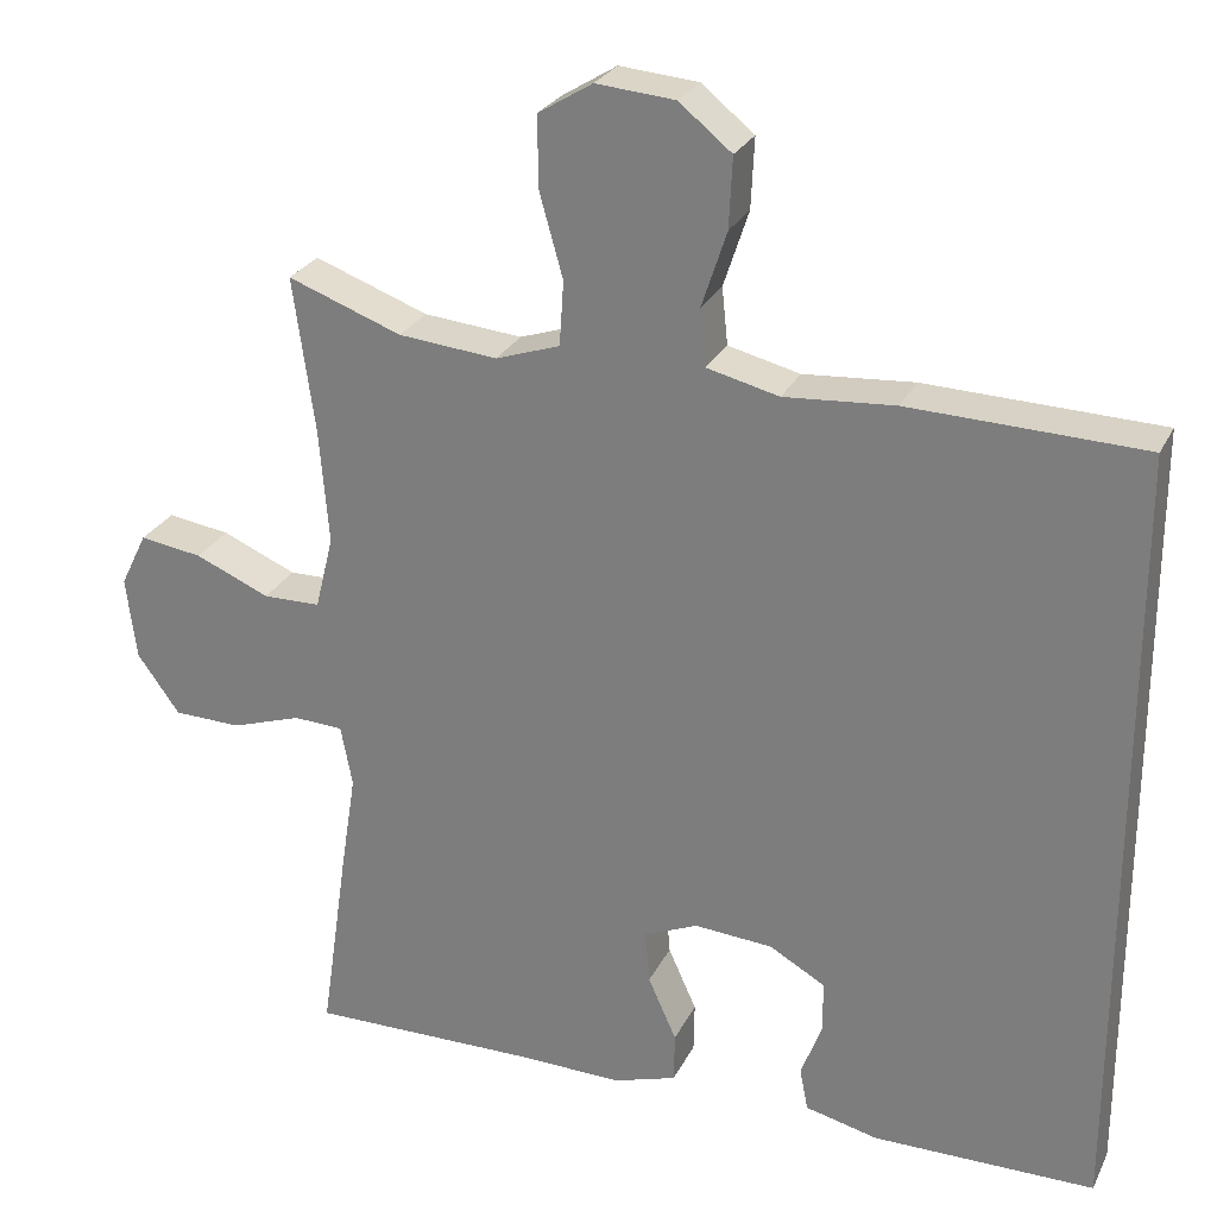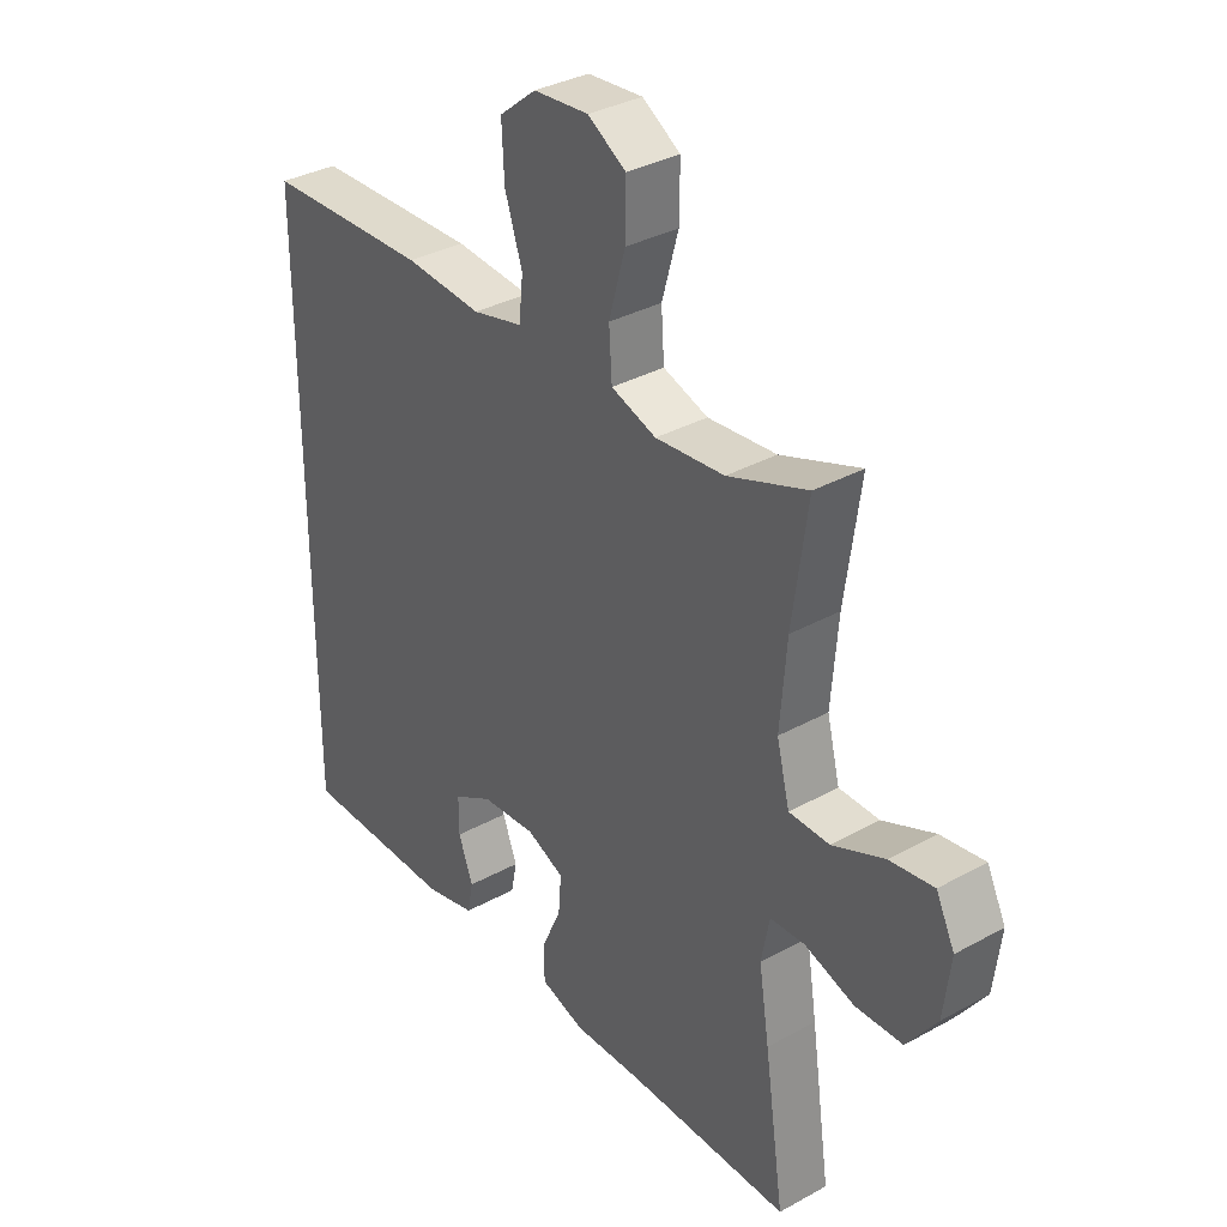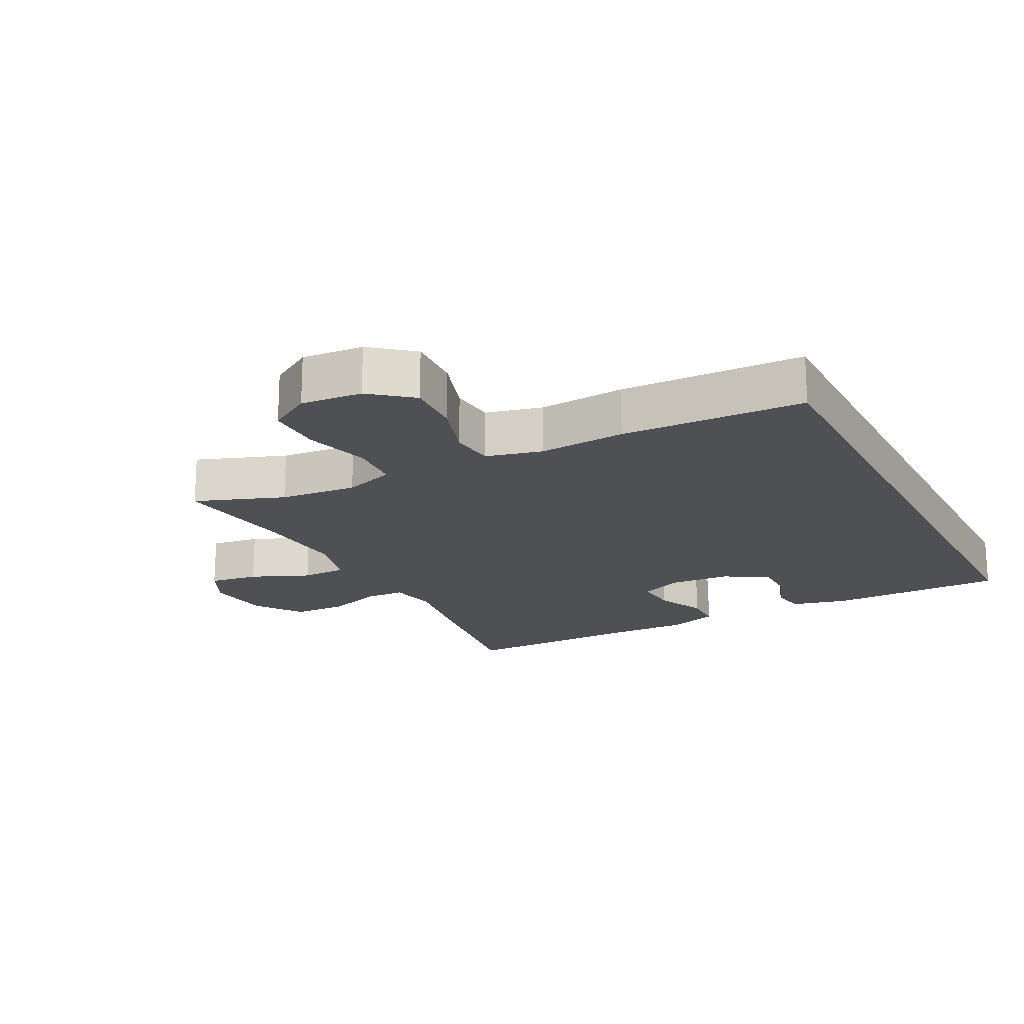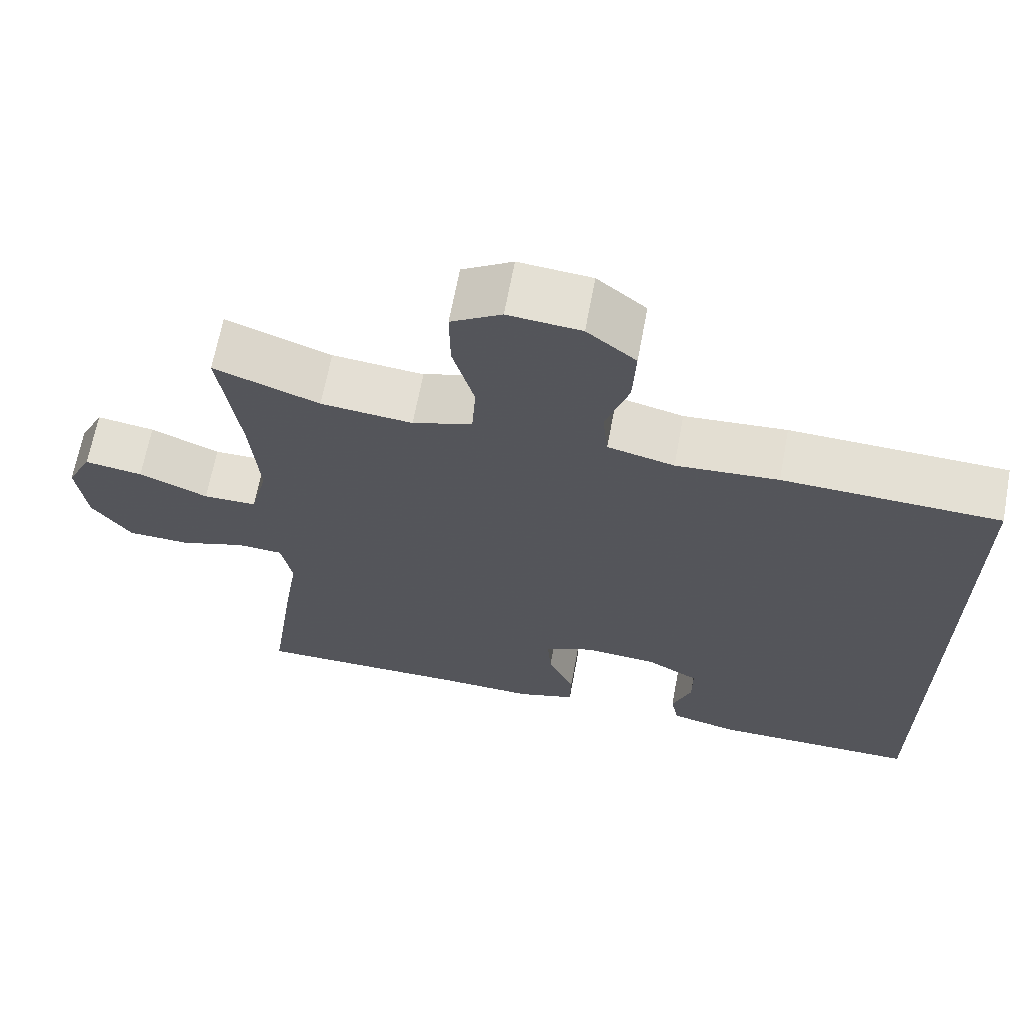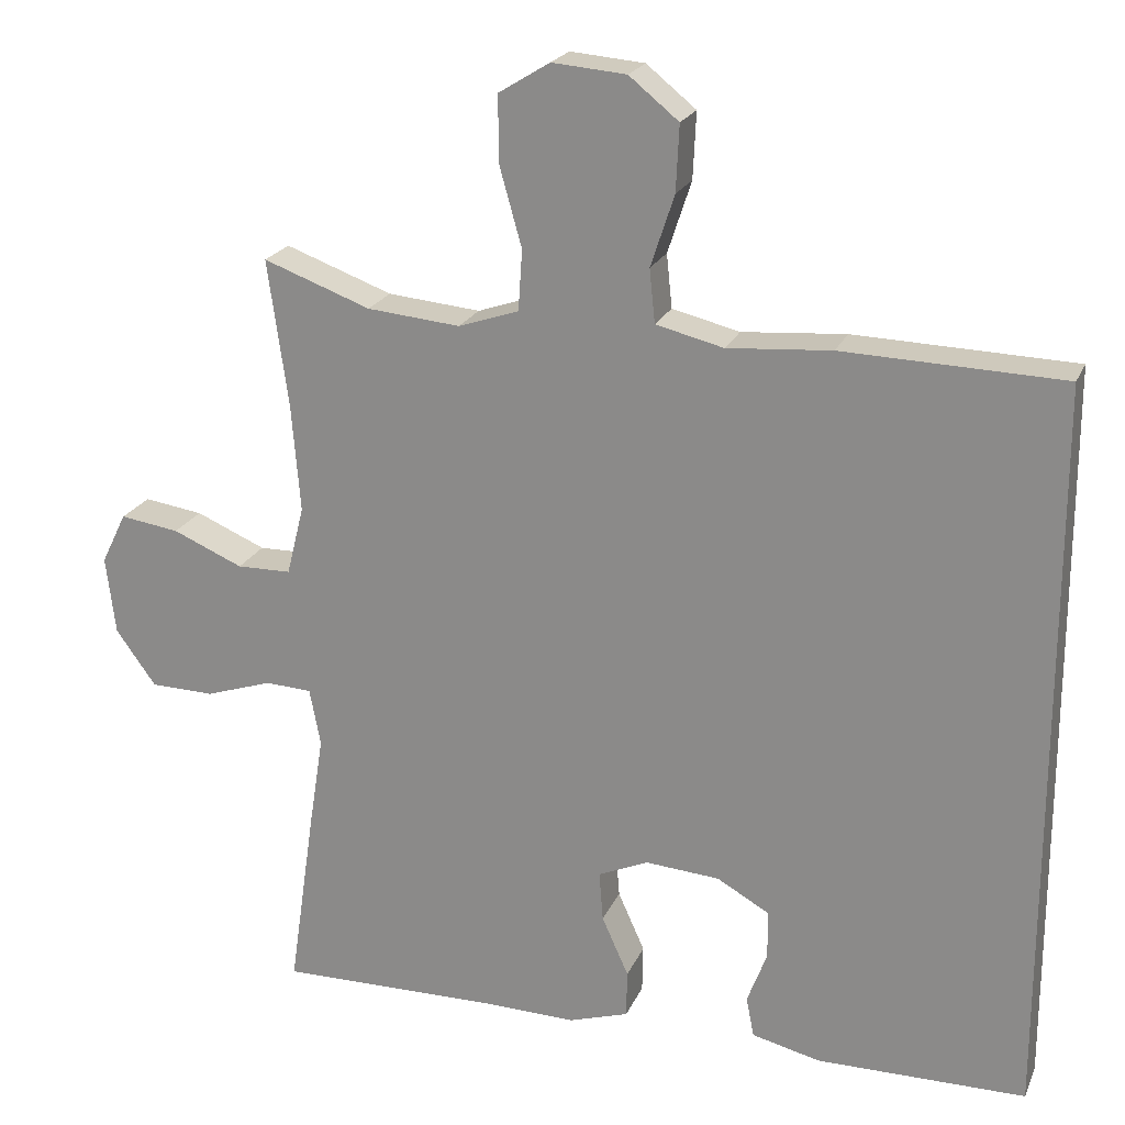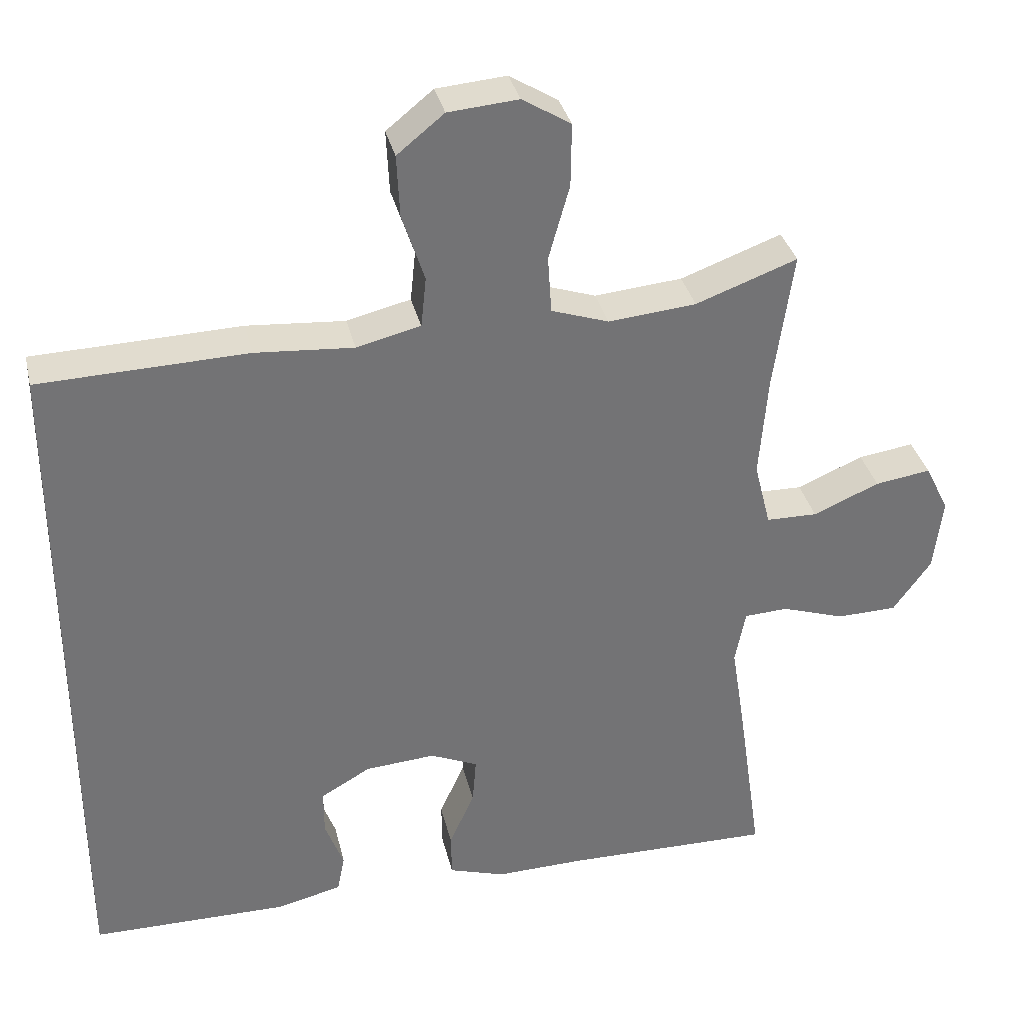
<metadata>
{"format":"obj","ext":"obj","renderer":"f3d","projection":"perspective","resolution":1024,"background":"white","views":[{"elev":26.6,"azim":21.7,"up":"+Z"},{"elev":34.3,"azim":-126.7,"up":"+Z"},{"elev":-19.2,"azim":27.4,"up":"+Y"},{"elev":66.2,"azim":10.6,"up":"+Z"},{"elev":21.4,"azim":18.8,"up":"+Z"},{"elev":34.4,"azim":167.0,"up":"+Z"}]}
</metadata>
<code>
v -0.5 0.07 0.5
v -0.364 0.07 0.45
v -0.246 0.07 0.439
v -0.169 0.07 0.465
v -0.164 0.07 0.542
v -0.192 0.07 0.642
v -0.193 0.07 0.727
v -0.128 0.07 0.767
v -0.034 0.07 0.759
v 0.029 0.07 0.708
v 0.025 0.07 0.624
v -0.005 0.07 0.533
v 0.002 0.07 0.465
v 0.088 0.07 0.444
v 0.22 0.07 0.454
v 0.5 0.07 0.445
v 0.5 0.07 -0.494
v 0.234 0.07 -0.495
v 0.147 0.07 -0.474
v 0.137 0.07 -0.423
v 0.162 0.07 -0.356
v 0.162 0.07 -0.294
v 0.095 0.07 -0.256
v 0.001 0.07 -0.249
v -0.063 0.07 -0.277
v -0.058 0.07 -0.34
v -0.024 0.07 -0.416
v -0.025 0.07 -0.476
v -0.101 0.07 -0.5
v -0.221 0.07 -0.497
v -0.5 0.07 -0.5
v -0.466 0.07 -0.264
v -0.448 0.07 -0.149
v -0.462 0.07 -0.076
v -0.521 0.07 -0.073
v -0.606 0.07 -0.101
v -0.687 0.07 -0.099
v -0.738 0.07 -0.028
v -0.75 0.07 0.071
v -0.718 0.07 0.136
v -0.643 0.07 0.125
v -0.554 0.07 0.087
v -0.485 0.07 0.088
v -0.463 0.07 0.176
v -0.474 0.07 0.313
v -0.5 0 0.5
v -0.364 0 0.45
v -0.246 0 0.439
v -0.169 0 0.465
v -0.164 0 0.542
v -0.192 0 0.642
v -0.193 0 0.727
v -0.128 0 0.767
v -0.034 0 0.759
v 0.029 0 0.708
v 0.025 0 0.624
v -0.005 0 0.533
v 0.002 0 0.465
v 0.088 0 0.444
v 0.22 0 0.454
v 0.5 0 0.445
v 0.5 0 -0.494
v 0.234 0 -0.495
v 0.147 0 -0.474
v 0.137 0 -0.423
v 0.162 0 -0.356
v 0.162 0 -0.294
v 0.095 0 -0.256
v 0.001 0 -0.249
v -0.063 0 -0.277
v -0.058 0 -0.34
v -0.024 0 -0.416
v -0.025 0 -0.476
v -0.101 0 -0.5
v -0.221 0 -0.497
v -0.5 0 -0.5
v -0.466 0 -0.264
v -0.448 0 -0.149
v -0.462 0 -0.076
v -0.521 0 -0.073
v -0.606 0 -0.101
v -0.687 0 -0.099
v -0.738 0 -0.028
v -0.75 0 0.071
v -0.718 0 0.136
v -0.643 0 0.125
v -0.554 0 0.087
v -0.485 0 0.088
v -0.463 0 0.176
v -0.474 0 0.313
f 39 40 41 42
f 39 42 43
f 38 39 43
f 35 36 37 38
f 34 35 38 43
f 33 34 43 44
f 30 31 32 33
f 29 30 33 44
f 26 27 28 29
f 25 26 29 44
f 18 19 20 21
f 18 21 22
f 17 18 22
f 14 15 16 17
f 13 14 17 22
f 9 10 11 12
f 9 12 13
f 8 9 13
f 5 6 7 8
f 4 5 8 13
f 3 4 13 22
f 45 1 2
f 24 25 44 45
f 23 24 45 2
f 2 3 22 23
f 87 86 85 84
f 88 87 84
f 88 84 83
f 83 82 81 80
f 88 83 80 79
f 89 88 79 78
f 78 77 76 75
f 89 78 75 74
f 74 73 72 71
f 89 74 71 70
f 66 65 64 63
f 67 66 63
f 67 63 62
f 62 61 60 59
f 67 62 59 58
f 57 56 55 54
f 58 57 54
f 58 54 53
f 53 52 51 50
f 58 53 50 49
f 67 58 49 48
f 47 46 90
f 90 89 70 69
f 47 90 69 68
f 68 67 48 47
f 1 46 47 2
f 2 47 48 3
f 3 48 49 4
f 4 49 50 5
f 5 50 51 6
f 6 51 52 7
f 7 52 53 8
f 8 53 54 9
f 9 54 55 10
f 10 55 56 11
f 11 56 57 12
f 12 57 58 13
f 13 58 59 14
f 14 59 60 15
f 15 60 61 16
f 16 61 62 17
f 17 62 63 18
f 18 63 64 19
f 19 64 65 20
f 20 65 66 21
f 21 66 67 22
f 22 67 68 23
f 23 68 69 24
f 24 69 70 25
f 25 70 71 26
f 26 71 72 27
f 27 72 73 28
f 28 73 74 29
f 29 74 75 30
f 30 75 76 31
f 31 76 77 32
f 32 77 78 33
f 33 78 79 34
f 34 79 80 35
f 35 80 81 36
f 36 81 82 37
f 37 82 83 38
f 38 83 84 39
f 39 84 85 40
f 40 85 86 41
f 41 86 87 42
f 42 87 88 43
f 43 88 89 44
f 44 89 90 45
f 45 90 46 1

</code>
